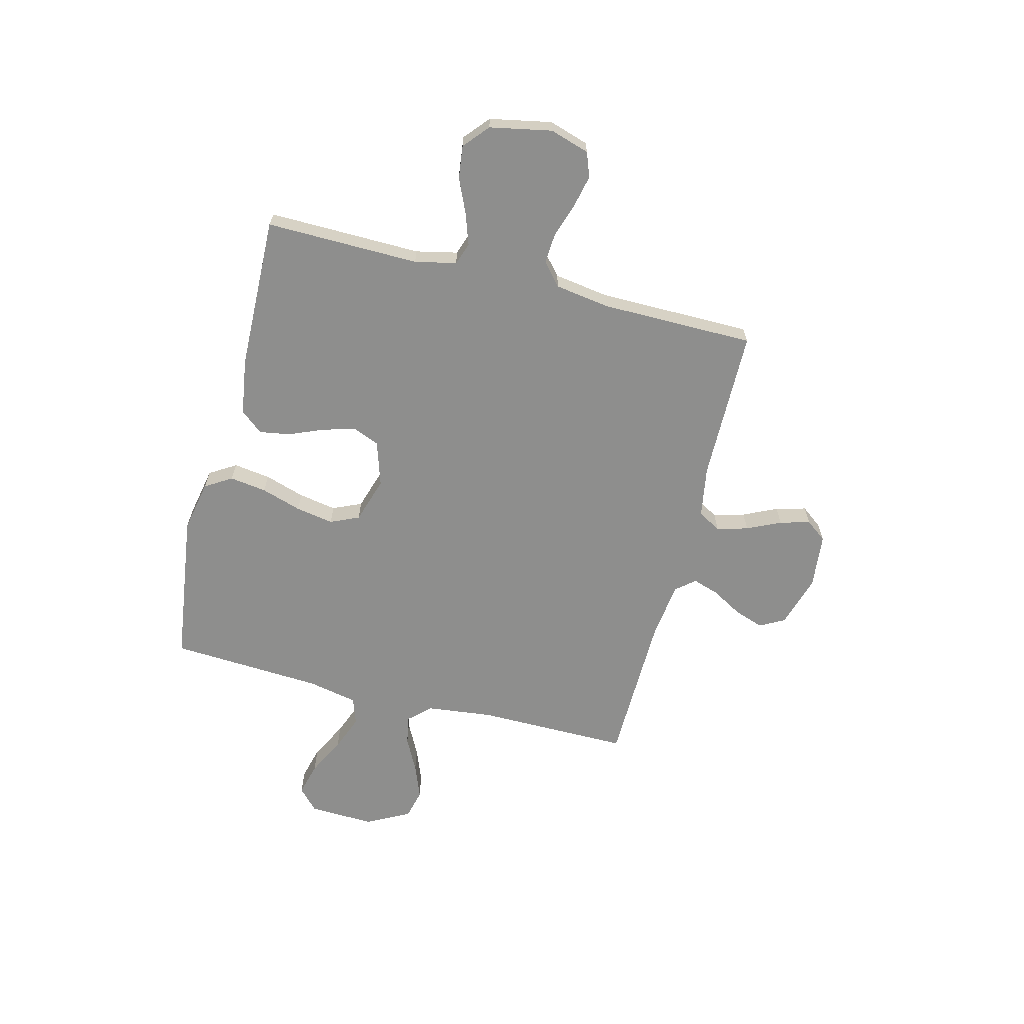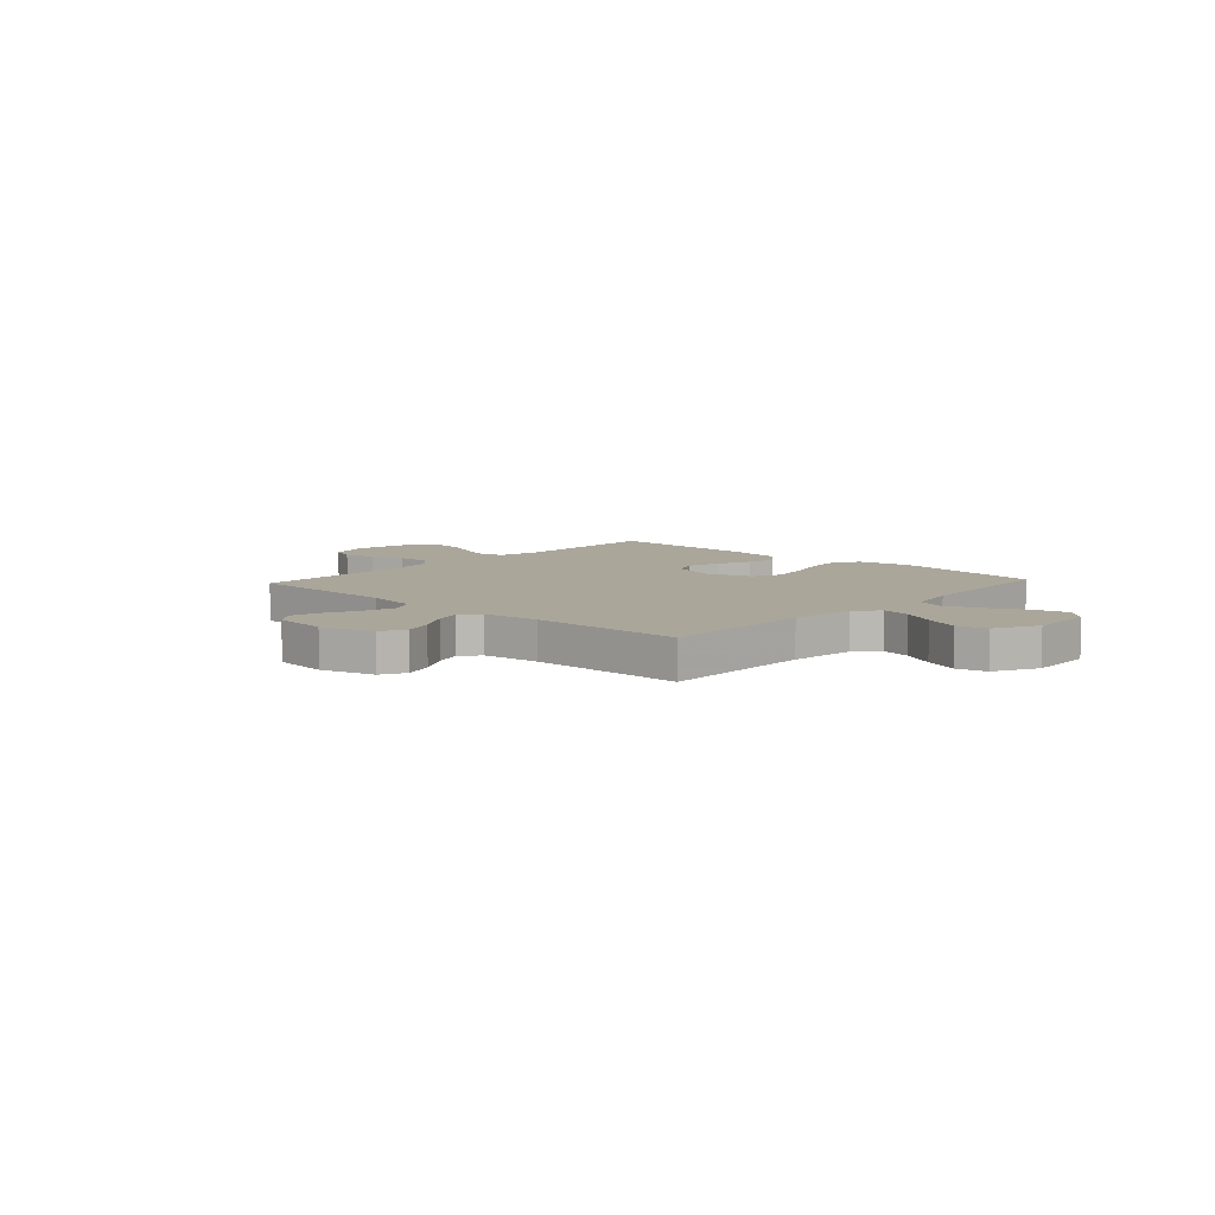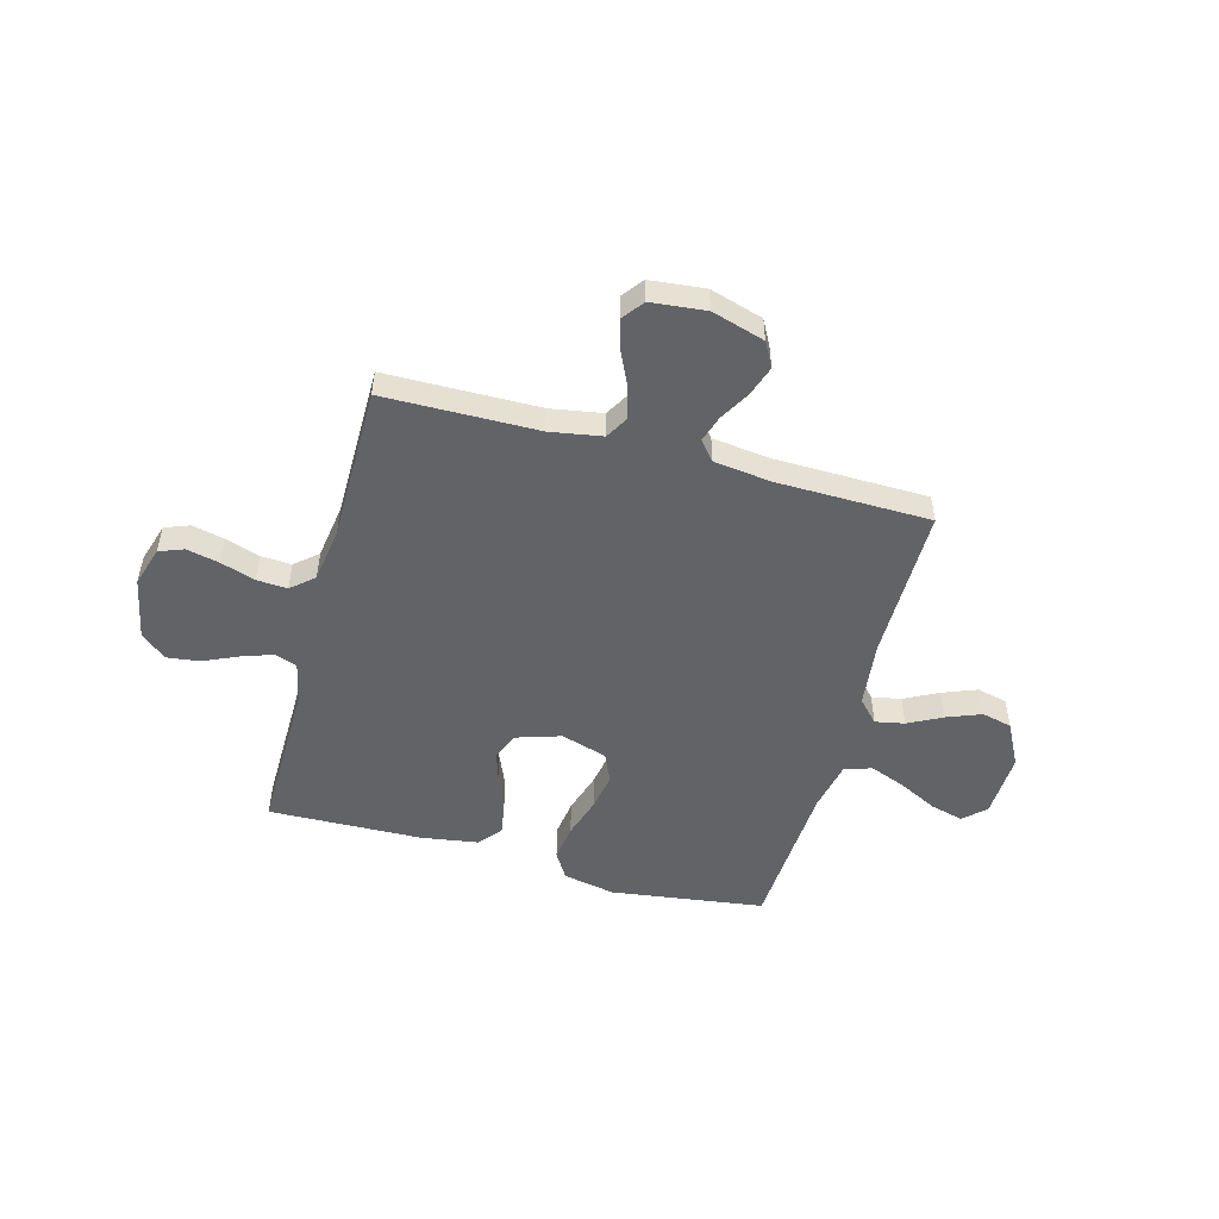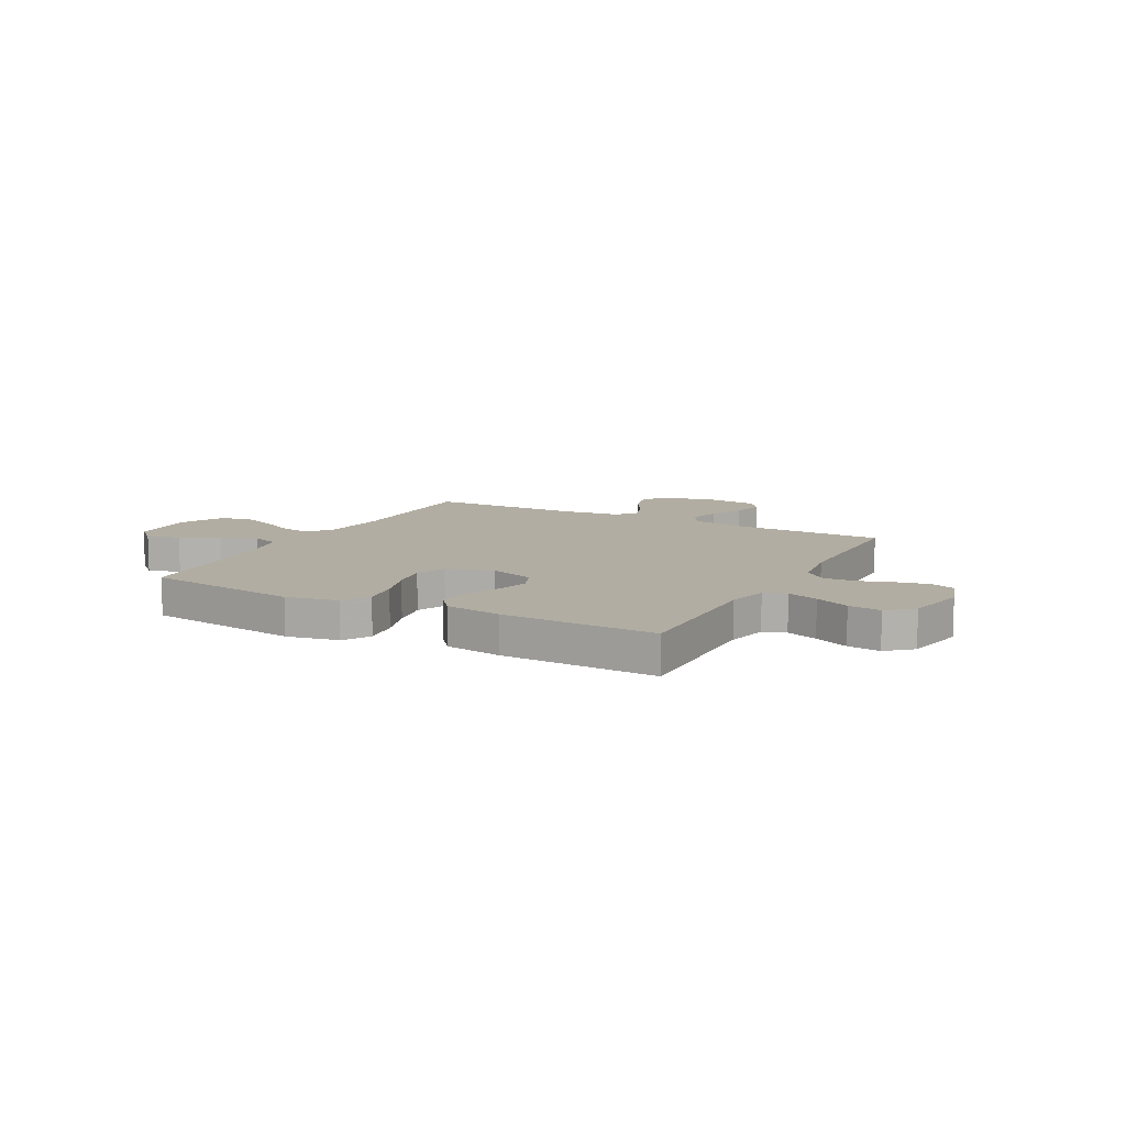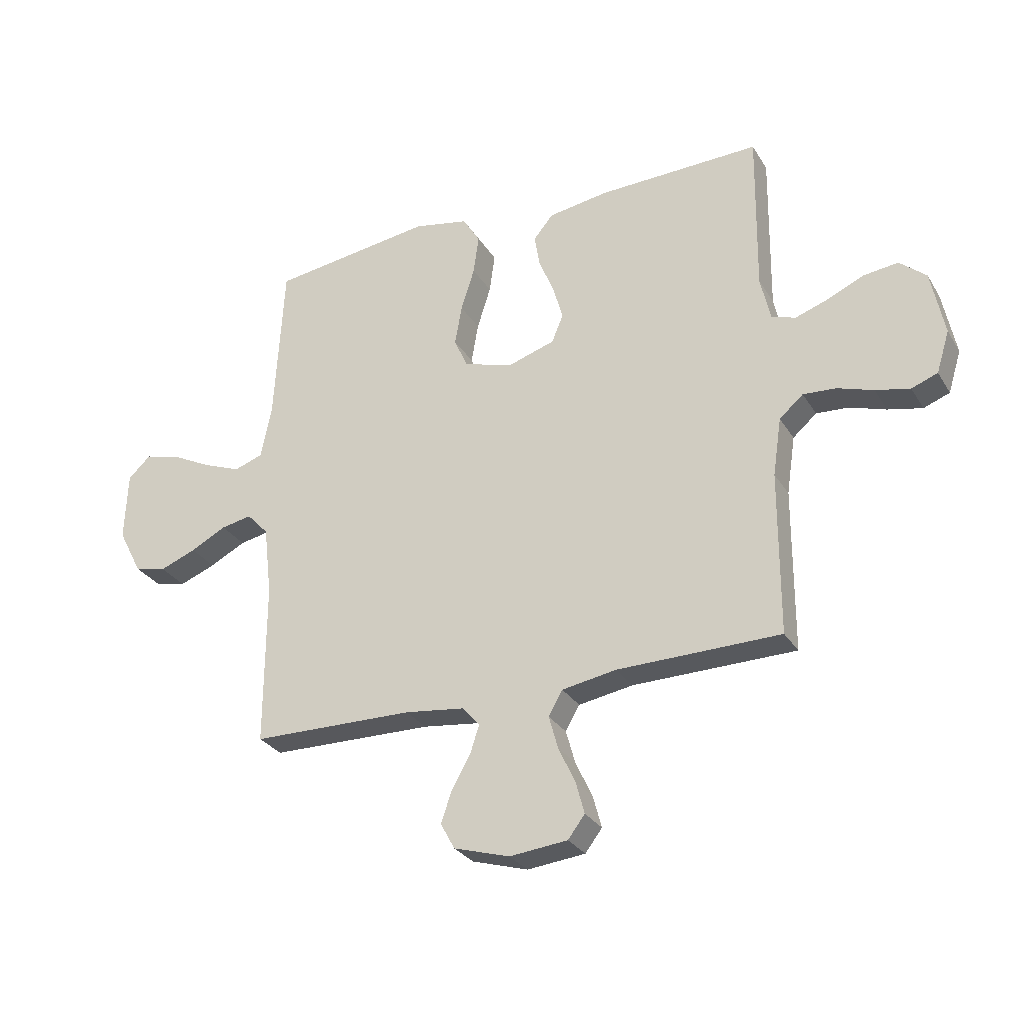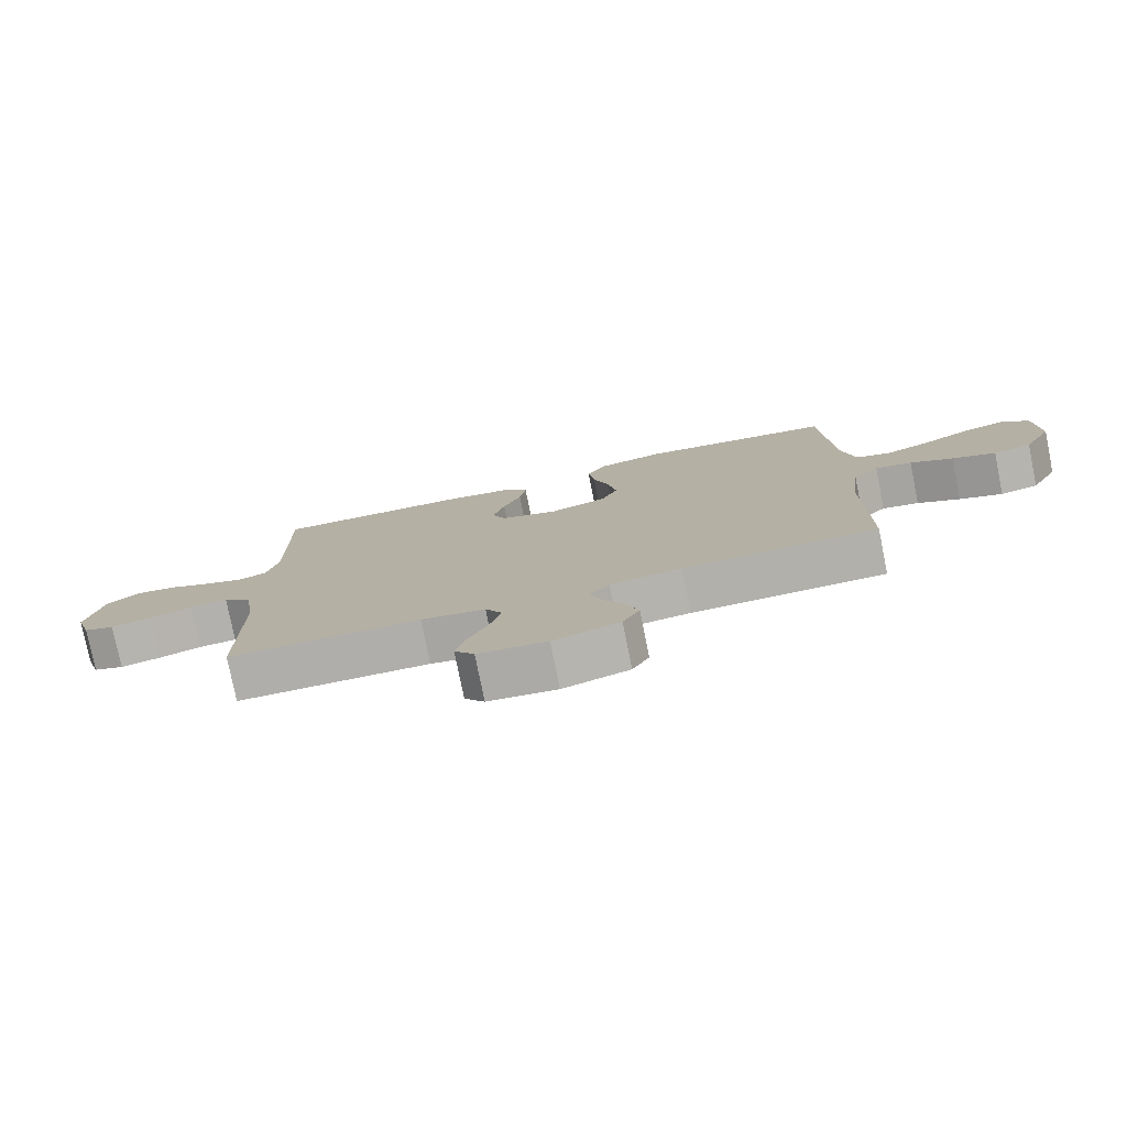
<metadata>
{"format":"obj","ext":"obj","renderer":"f3d","projection":"perspective","resolution":1024,"background":"white","views":[{"elev":-64.9,"azim":75.7,"up":"+Y"},{"elev":7.8,"azim":-137.3,"up":"+Y"},{"elev":-51.0,"azim":164.8,"up":"+Y"},{"elev":10.6,"azim":28.0,"up":"+Y"},{"elev":-28.9,"azim":25.8,"up":"+Z"},{"elev":-78.1,"azim":-168.6,"up":"+Z"}]}
</metadata>
<code>
v -0.5 0.07 0.5
v -0.2 0.07 0.541
v -0.099 0.07 0.521
v -0.067 0.07 0.469
v -0.077 0.07 0.397
v -0.102 0.07 0.318
v -0.115 0.07 0.244
v -0.09 0.07 0.188
v 0 0.07 0.16
v 0.088 0.07 0.188
v 0.109 0.07 0.239
v 0.091 0.07 0.304
v 0.063 0.07 0.371
v 0.053 0.07 0.431
v 0.089 0.07 0.475
v 0.2 0.07 0.492
v 0.5 0.07 0.5
v 0.496 0.07 0.2
v 0.514 0.07 0.119
v 0.558 0.07 0.104
v 0.619 0.07 0.125
v 0.686 0.07 0.155
v 0.75 0.07 0.163
v 0.799 0.07 0.121
v 0.823 0.07 0
v 0.799 0.07 -0.077
v 0.751 0.07 -0.095
v 0.688 0.07 -0.081
v 0.621 0.07 -0.059
v 0.561 0.07 -0.055
v 0.517 0.07 -0.093
v 0.501 0.07 -0.2
v 0.5 0.07 -0.5
v 0.2 0.07 -0.504
v 0.1 0.07 -0.521
v 0.074 0.07 -0.566
v 0.091 0.07 -0.627
v 0.122 0.07 -0.693
v 0.138 0.07 -0.752
v 0.107 0.07 -0.793
v 0 0.07 -0.804
v -0.103 0.07 -0.773
v -0.129 0.07 -0.725
v -0.109 0.07 -0.667
v -0.075 0.07 -0.608
v -0.058 0.07 -0.556
v -0.089 0.07 -0.519
v -0.2 0.07 -0.505
v -0.5 0.07 -0.5
v -0.499 0.07 -0.2
v -0.514 0.07 -0.071
v -0.554 0.07 -0.028
v -0.611 0.07 -0.039
v -0.677 0.07 -0.073
v -0.744 0.07 -0.099
v -0.803 0.07 -0.085
v -0.847 0.07 0
v -0.842 0.07 0.128
v -0.8 0.07 0.167
v -0.735 0.07 0.15
v -0.66 0.07 0.112
v -0.59 0.07 0.085
v -0.537 0.07 0.103
v -0.517 0.07 0.2
v -0.5 0 0.5
v -0.2 0 0.541
v -0.099 0 0.521
v -0.067 0 0.469
v -0.077 0 0.397
v -0.102 0 0.318
v -0.115 0 0.244
v -0.09 0 0.188
v 0 0 0.16
v 0.088 0 0.188
v 0.109 0 0.239
v 0.091 0 0.304
v 0.063 0 0.371
v 0.053 0 0.431
v 0.089 0 0.475
v 0.2 0 0.492
v 0.5 0 0.5
v 0.496 0 0.2
v 0.514 0 0.119
v 0.558 0 0.104
v 0.619 0 0.125
v 0.686 0 0.155
v 0.75 0 0.163
v 0.799 0 0.121
v 0.823 0 0
v 0.799 0 -0.077
v 0.751 0 -0.095
v 0.688 0 -0.081
v 0.621 0 -0.059
v 0.561 0 -0.055
v 0.517 0 -0.093
v 0.501 0 -0.2
v 0.5 0 -0.5
v 0.2 0 -0.504
v 0.1 0 -0.521
v 0.074 0 -0.566
v 0.091 0 -0.627
v 0.122 0 -0.693
v 0.138 0 -0.752
v 0.107 0 -0.793
v 0 0 -0.804
v -0.103 0 -0.773
v -0.129 0 -0.725
v -0.109 0 -0.667
v -0.075 0 -0.608
v -0.058 0 -0.556
v -0.089 0 -0.519
v -0.2 0 -0.505
v -0.5 0 -0.5
v -0.499 0 -0.2
v -0.514 0 -0.071
v -0.554 0 -0.028
v -0.611 0 -0.039
v -0.677 0 -0.073
v -0.744 0 -0.099
v -0.803 0 -0.085
v -0.847 0 0
v -0.842 0 0.128
v -0.8 0 0.167
v -0.735 0 0.15
v -0.66 0 0.112
v -0.59 0 0.085
v -0.537 0 0.103
v -0.517 0 0.2
f 59 60 61
f 58 59 61
f 57 58 61
f 56 57 61
f 55 56 61
f 54 55 61
f 53 54 61
f 52 53 61 62
f 51 52 62 63
f 48 49 50
f 47 48 50 51
f 43 44 45
f 42 43 45
f 41 42 45
f 40 41 45
f 39 40 45
f 38 39 45
f 37 38 45
f 36 37 45 46
f 35 36 46 47
f 32 33 34
f 51 63 64
f 47 51 64
f 35 47 64
f 34 35 64
f 32 34 64
f 31 32 64
f 27 28 29
f 26 27 29
f 25 26 29
f 24 25 29
f 23 24 29
f 22 23 29
f 21 22 29
f 16 17 18
f 15 16 18
f 14 15 18
f 13 14 18
f 12 13 18
f 11 12 18 19
f 10 11 19 20
f 4 5 6
f 3 4 6
f 2 3 6
f 1 2 6
f 64 1 6
f 64 6 7
f 30 31 64
f 20 21 29 30
f 9 10 20 30
f 8 9 30 64
f 7 8 64
f 125 124 123
f 125 123 122
f 125 122 121
f 125 121 120
f 125 120 119
f 125 119 118
f 125 118 117
f 126 125 117 116
f 127 126 116 115
f 114 113 112
f 115 114 112 111
f 109 108 107
f 109 107 106
f 109 106 105
f 109 105 104
f 109 104 103
f 109 103 102
f 109 102 101
f 110 109 101 100
f 111 110 100 99
f 98 97 96
f 128 127 115
f 128 115 111
f 128 111 99
f 128 99 98
f 128 98 96
f 128 96 95
f 93 92 91
f 93 91 90
f 93 90 89
f 93 89 88
f 93 88 87
f 93 87 86
f 93 86 85
f 82 81 80
f 82 80 79
f 82 79 78
f 82 78 77
f 82 77 76
f 83 82 76 75
f 84 83 75 74
f 70 69 68
f 70 68 67
f 70 67 66
f 70 66 65
f 70 65 128
f 71 70 128
f 128 95 94
f 94 93 85 84
f 94 84 74 73
f 128 94 73 72
f 128 72 71
f 1 65 66 2
f 2 66 67 3
f 3 67 68 4
f 4 68 69 5
f 5 69 70 6
f 6 70 71 7
f 7 71 72 8
f 8 72 73 9
f 9 73 74 10
f 10 74 75 11
f 11 75 76 12
f 12 76 77 13
f 13 77 78 14
f 14 78 79 15
f 15 79 80 16
f 16 80 81 17
f 17 81 82 18
f 18 82 83 19
f 19 83 84 20
f 20 84 85 21
f 21 85 86 22
f 22 86 87 23
f 23 87 88 24
f 24 88 89 25
f 25 89 90 26
f 26 90 91 27
f 27 91 92 28
f 28 92 93 29
f 29 93 94 30
f 30 94 95 31
f 31 95 96 32
f 32 96 97 33
f 33 97 98 34
f 34 98 99 35
f 35 99 100 36
f 36 100 101 37
f 37 101 102 38
f 38 102 103 39
f 39 103 104 40
f 40 104 105 41
f 41 105 106 42
f 42 106 107 43
f 43 107 108 44
f 44 108 109 45
f 45 109 110 46
f 46 110 111 47
f 47 111 112 48
f 48 112 113 49
f 49 113 114 50
f 50 114 115 51
f 51 115 116 52
f 52 116 117 53
f 53 117 118 54
f 54 118 119 55
f 55 119 120 56
f 56 120 121 57
f 57 121 122 58
f 58 122 123 59
f 59 123 124 60
f 60 124 125 61
f 61 125 126 62
f 62 126 127 63
f 63 127 128 64
f 64 128 65 1

</code>
